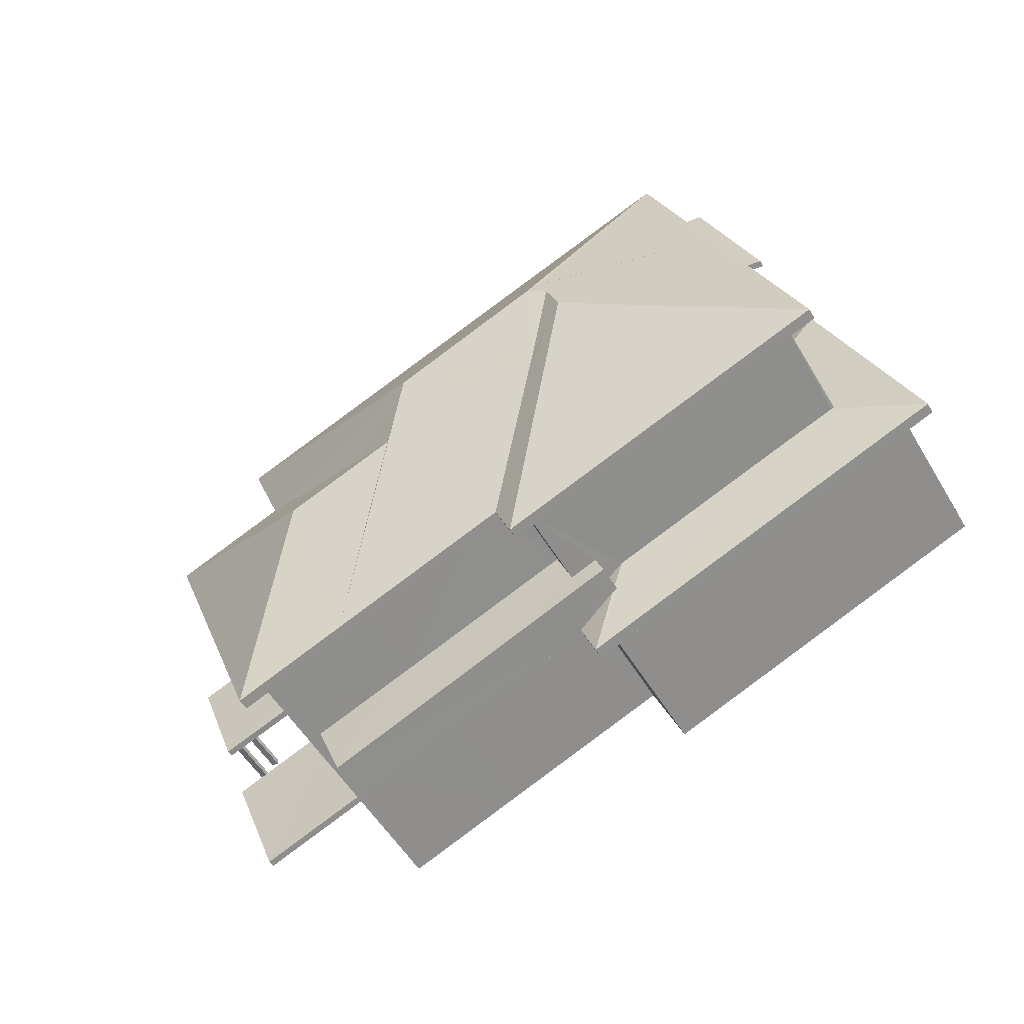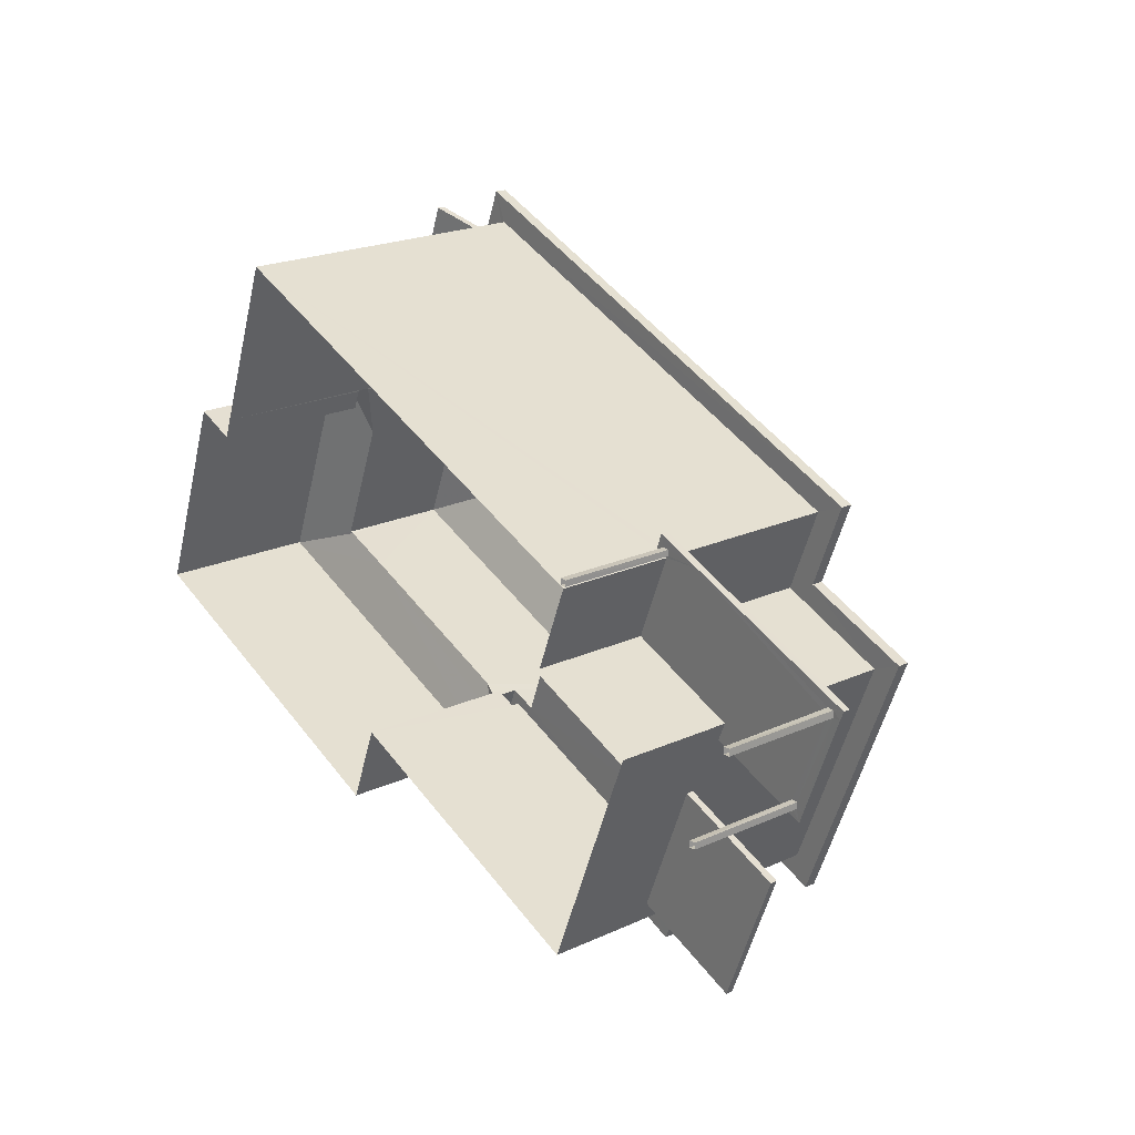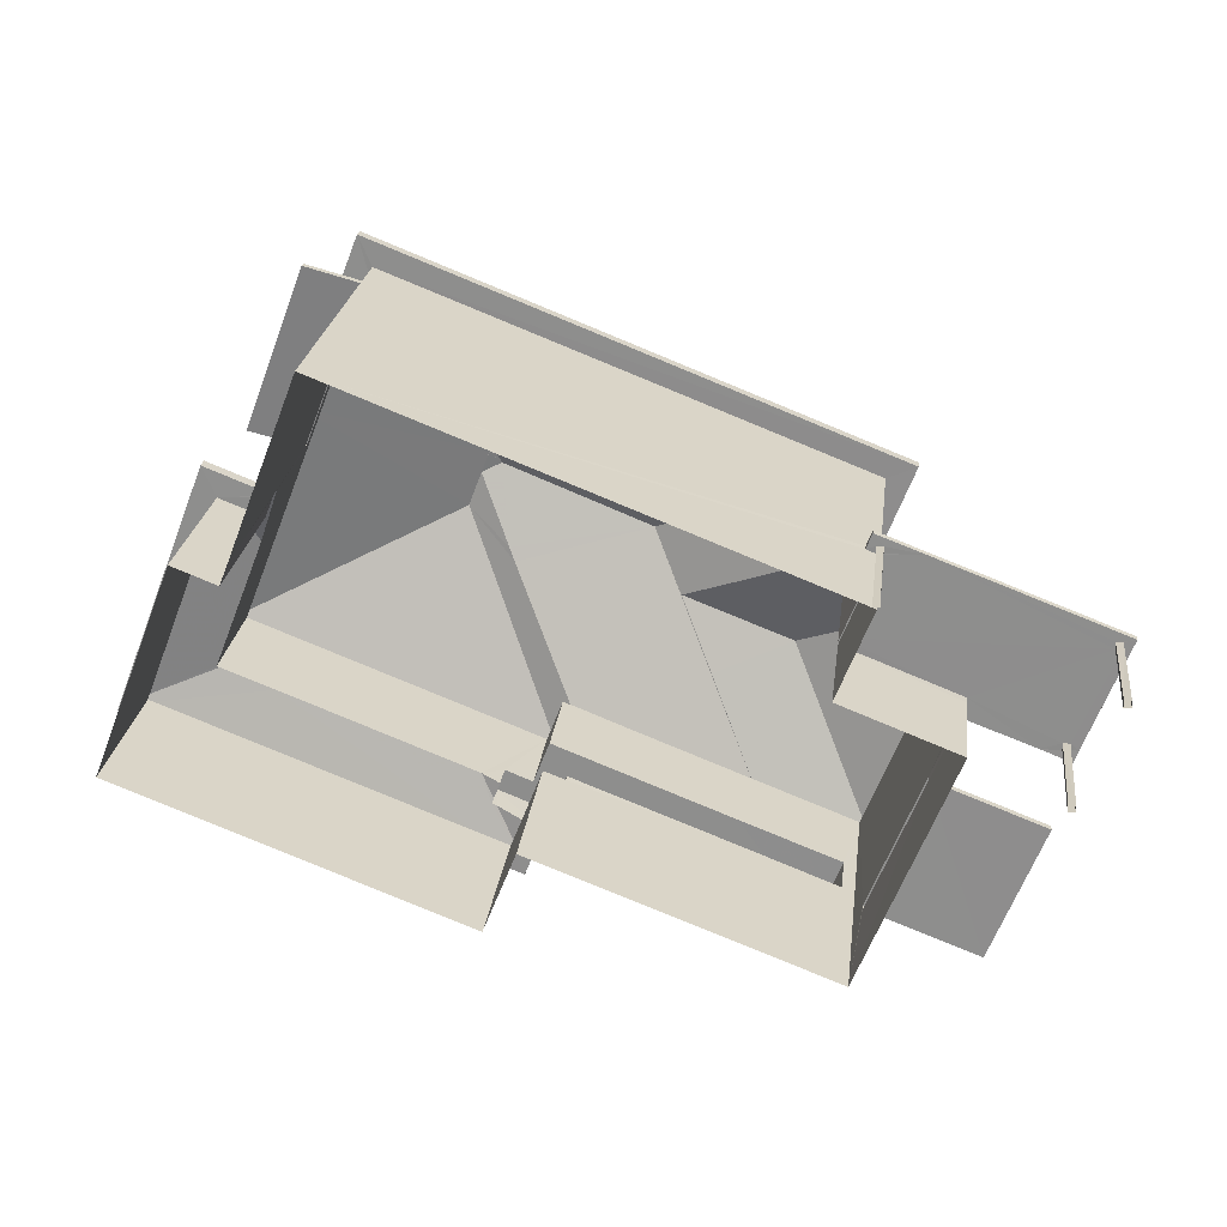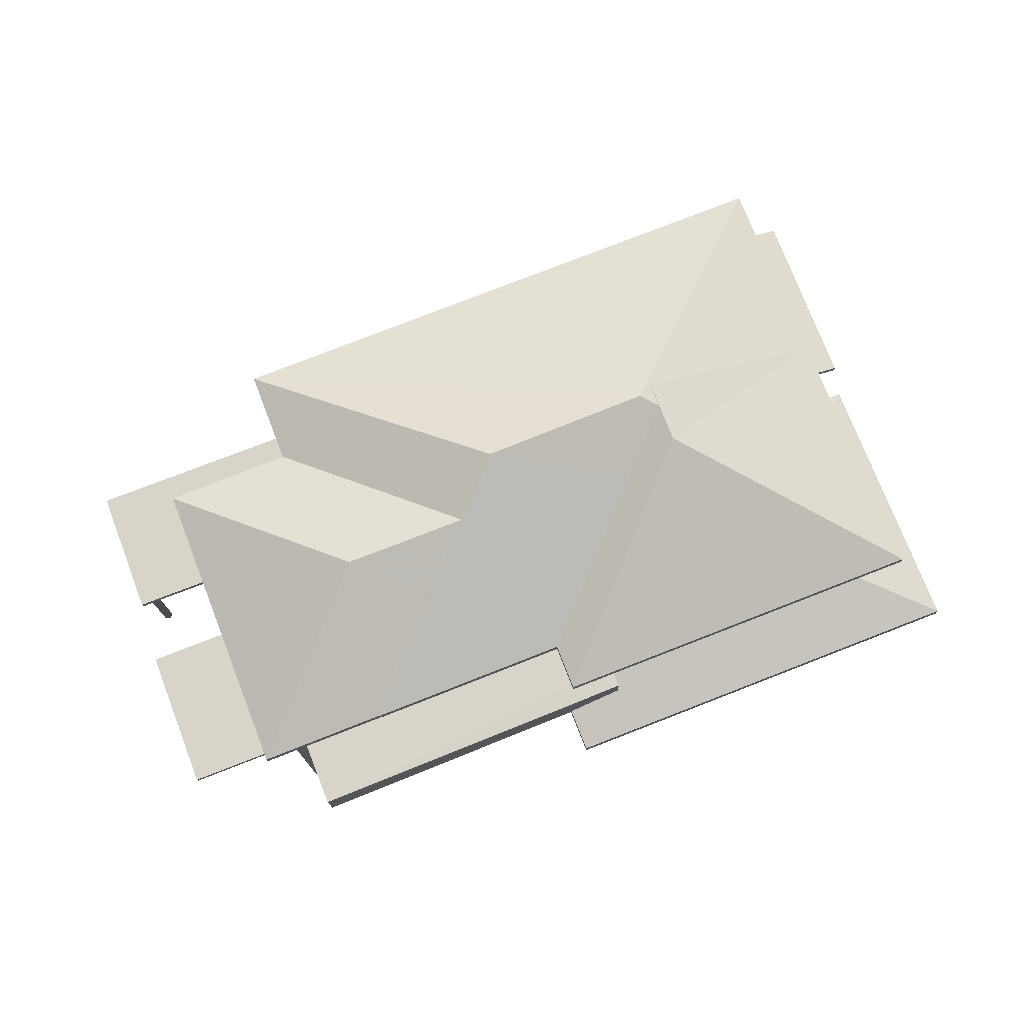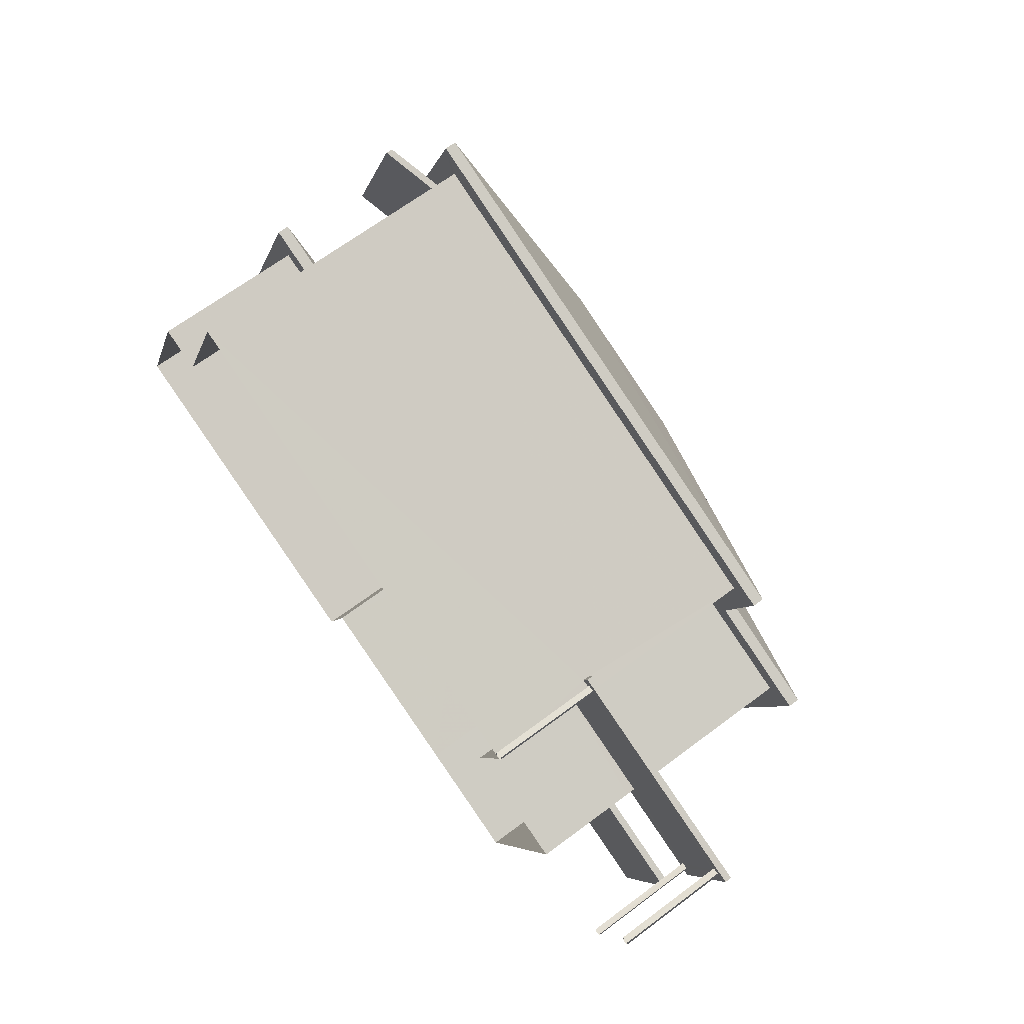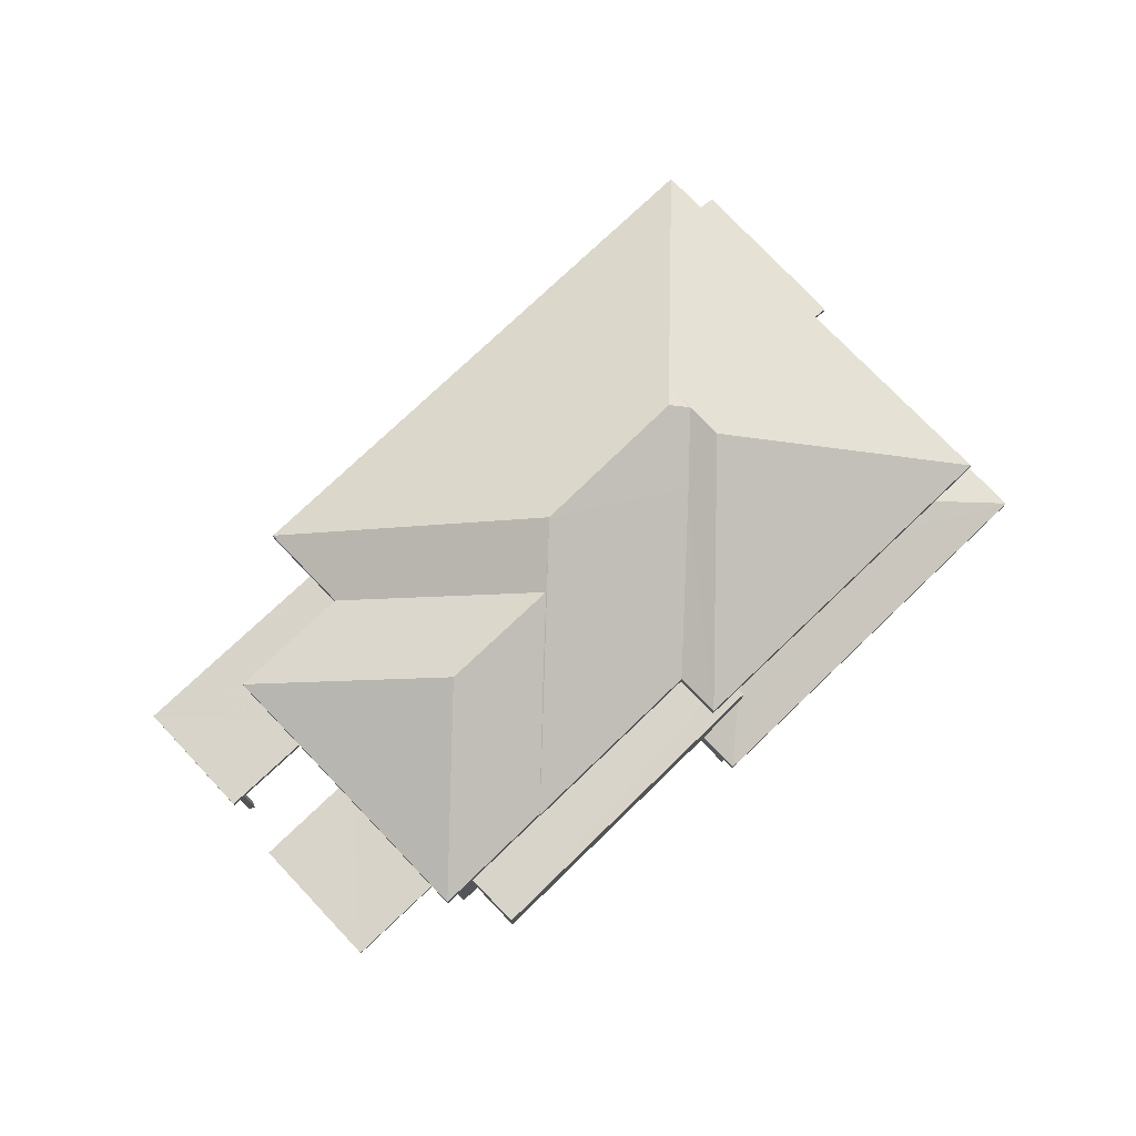
<metadata>
{"format":"obj","ext":"obj","renderer":"f3d","projection":"perspective","resolution":1024,"background":"white","views":[{"elev":-54.4,"azim":30.3,"up":"+Y"},{"elev":21.6,"azim":-128.7,"up":"+Y"},{"elev":24.0,"azim":-173.0,"up":"+Y"},{"elev":-15.2,"azim":1.4,"up":"+Y"},{"elev":66.7,"azim":-127.0,"up":"+Y"},{"elev":75.7,"azim":-22.5,"up":"+Z"}]}
</metadata>
<code>
v -8.819e+04 -1.008e+05 2.597
v -8.819e+04 -1.008e+05 2.597
v -8.818e+04 -1.008e+05 2.596
v -8.819e+04 -1.008e+05 2.599
v -8.819e+04 -1.008e+05 2.597
v -8.819e+04 -1.008e+05 2.599
v -8.818e+04 -1.008e+05 2.598
v -8.818e+04 -1.008e+05 2.598
v -8.818e+04 -1.008e+05 2.599
v -8.818e+04 -1.008e+05 2.597
v -8.818e+04 -1.008e+05 2.597
v -8.819e+04 -1.008e+05 2.598
v -8.818e+04 -1.008e+05 2.599
v -8.819e+04 -1.008e+05 2.599
v -8.82e+04 -1.008e+05 2.597
v -8.82e+04 -1.008e+05 2.597
v -8.82e+04 -1.008e+05 2.597
v -8.82e+04 -1.008e+05 2.597
v -8.82e+04 -1.008e+05 2.597
v -8.82e+04 -1.008e+05 2.597
v -8.82e+04 -1.008e+05 2.597
v -8.82e+04 -1.008e+05 2.597
v -8.819e+04 -1.008e+05 2.597
v -8.819e+04 -1.008e+05 2.597
v -8.819e+04 -1.008e+05 2.597
v -8.819e+04 -1.008e+05 2.597
v -8.819e+04 -1.008e+05 6.149
v -8.819e+04 -1.008e+05 6.149
v -8.819e+04 -1.008e+05 6.149
v -8.819e+04 -1.008e+05 6.149
v -8.819e+04 -1.008e+05 6.149
v -8.819e+04 -1.008e+05 6.149
v -8.818e+04 -1.008e+05 5.983
v -8.818e+04 -1.008e+05 5.983
v -8.818e+04 -1.008e+05 5.983
v -8.818e+04 -1.008e+05 5.984
v -8.819e+04 -1.008e+05 5.984
v -8.818e+04 -1.008e+05 5.984
v -8.819e+04 -1.008e+05 5.984
v -8.819e+04 -1.008e+05 5.984
v -8.818e+04 -1.008e+05 5.983
v -8.818e+04 -1.008e+05 5.983
v -8.818e+04 -1.008e+05 5.983
v -8.818e+04 -1.008e+05 5.984
v -8.819e+04 -1.008e+05 9.084
v -8.819e+04 -1.008e+05 9.084
v -8.819e+04 -1.008e+05 9.084
v -8.819e+04 -1.008e+05 9.084
v -8.819e+04 -1.008e+05 9.084
v -8.819e+04 -1.008e+05 9.084
v -8.82e+04 -1.008e+05 5.092
v -8.82e+04 -1.008e+05 5.092
v -8.82e+04 -1.008e+05 5.092
v -8.819e+04 -1.008e+05 5.092
v -8.82e+04 -1.008e+05 5.092
v -8.82e+04 -1.008e+05 5.092
v -8.819e+04 -1.008e+05 5.092
v -8.819e+04 -1.008e+05 5.092
v -8.819e+04 -1.008e+05 5.092
v -8.819e+04 -1.008e+05 5.092
v -8.82e+04 -1.008e+05 5.092
v -8.819e+04 -1.008e+05 5.092
v -8.819e+04 -1.008e+05 5.092
v -8.819e+04 -1.008e+05 5.092
v -8.819e+04 -1.008e+05 5.092
v -8.819e+04 -1.008e+05 5.092
v -8.82e+04 -1.008e+05 5.092
v -8.82e+04 -1.008e+05 5.092
v -8.82e+04 -1.008e+05 5.092
v -8.819e+04 -1.008e+05 5.092
v -8.819e+04 -1.008e+05 5.092
v -8.82e+04 -1.008e+05 5.092
v -8.82e+04 -1.008e+05 5.092
v -8.82e+04 -1.008e+05 5.092
v -8.819e+04 -1.008e+05 5.092
v -8.82e+04 -1.008e+05 5.092
v -8.819e+04 -1.008e+05 4.738
v -8.819e+04 -1.008e+05 4.739
v -8.82e+04 -1.008e+05 4.738
v -8.819e+04 -1.008e+05 4.739
v -8.819e+04 -1.008e+05 9.084
v -8.818e+04 -1.008e+05 9.084
v -8.818e+04 -1.008e+05 9.084
v -8.819e+04 -1.008e+05 9.084
v -8.819e+04 -1.008e+05 9.084
v -8.818e+04 -1.008e+05 9.082
v -8.818e+04 -1.008e+05 9.083
v -8.818e+04 -1.008e+05 9.082
v -8.818e+04 -1.008e+05 9.081
v -8.818e+04 -1.008e+05 9.082
v -8.818e+04 -1.008e+05 9.082
v -8.819e+04 -1.008e+05 9.082
v -8.819e+04 -1.008e+05 9.084
v -8.819e+04 -1.008e+05 9.084
v -8.819e+04 -1.008e+05 9.082
v -8.819e+04 -1.008e+05 9.084
v -8.819e+04 -1.008e+05 9.082
v -8.819e+04 -1.008e+05 9.082
v -8.819e+04 -1.008e+05 9.082
v -8.818e+04 -1.008e+05 9.083
v -8.818e+04 -1.008e+05 9.083
v -8.819e+04 -1.008e+05 9.082
v -8.819e+04 -1.008e+05 9.084
v -8.818e+04 -1.008e+05 8.511
v -8.818e+04 -1.008e+05 8.118
v -8.818e+04 -1.008e+05 8.12
v -8.818e+04 -1.008e+05 8.519
v -8.819e+04 -1.008e+05 7.149
v -8.819e+04 -1.008e+05 7.149
v -8.819e+04 -1.008e+05 7.149
v -8.819e+04 -1.008e+05 7.149
v -8.819e+04 -1.008e+05 7.149
v -8.818e+04 -1.008e+05 7.149
v -8.818e+04 -1.008e+05 7.149
v -8.819e+04 -1.008e+05 7.149
v -8.818e+04 -1.008e+05 6.676
v -8.818e+04 -1.008e+05 6.527
v -8.818e+04 -1.008e+05 6.676
v -8.819e+04 -1.008e+05 6.234
v -8.818e+04 -1.008e+05 6.234
v -8.818e+04 -1.008e+05 6.526
v -8.818e+04 -1.008e+05 6.558
v -8.818e+04 -1.008e+05 6.672
v -8.818e+04 -1.008e+05 6.653
v -8.818e+04 -1.008e+05 6.233
v -8.818e+04 -1.008e+05 6.652
v -8.818e+04 -1.008e+05 6.557
v -8.819e+04 -1.008e+05 6.234
v -8.818e+04 -1.008e+05 6.242
v -8.818e+04 -1.008e+05 6.233
v -8.818e+04 -1.008e+05 6.242
v -8.819e+04 -1.008e+05 10.65
v -8.819e+04 -1.008e+05 9.334
v -8.819e+04 -1.008e+05 10.14
v -8.819e+04 -1.008e+05 9.334
v -8.819e+04 -1.008e+05 10.65
v -8.819e+04 -1.008e+05 10.32
v -8.819e+04 -1.008e+05 9.332
v -8.819e+04 -1.008e+05 9.332
v -8.82e+04 -1.008e+05 5.242
v -8.819e+04 -1.008e+05 5.242
v -8.819e+04 -1.008e+05 5.242
v -8.82e+04 -1.008e+05 5.242
v -8.819e+04 -1.008e+05 5.242
v -8.819e+04 -1.008e+05 5.242
v -8.819e+04 -1.008e+05 5.242
v -8.819e+04 -1.008e+05 5.242
v -8.819e+04 -1.008e+05 4.888
v -8.82e+04 -1.008e+05 4.888
v -8.819e+04 -1.008e+05 4.889
v -8.819e+04 -1.008e+05 4.889
v -8.818e+04 -1.008e+05 10.96
v -8.818e+04 -1.008e+05 10.96
v -8.818e+04 -1.008e+05 10.96
v -8.818e+04 -1.008e+05 10.96
v -8.818e+04 -1.008e+05 10.96
v -8.818e+04 -1.008e+05 10.39
v -8.819e+04 -1.008e+05 9.334
v -8.818e+04 -1.008e+05 10.49
v -8.819e+04 -1.008e+05 9.334
v -8.818e+04 -1.008e+05 9.332
v -8.818e+04 -1.008e+05 9.334
v -8.818e+04 -1.008e+05 11.1
v -8.819e+04 -1.008e+05 11.1
v -8.819e+04 -1.008e+05 9.334
v -8.819e+04 -1.008e+05 9.332
v -8.818e+04 -1.008e+05 9.331
v -8.818e+04 -1.008e+05 8.268
v -8.818e+04 -1.008e+05 8.661
v -8.818e+04 -1.008e+05 8.27
v -8.818e+04 -1.008e+05 8.669
v -8.819e+04 -1.008e+05 4.737
v -8.819e+04 -1.008e+05 4.887
f 1 2 3
f 4 5 1
f 6 5 4
f 7 8 9
f 10 11 7
f 12 3 10
f 13 12 9
f 14 4 12
f 1 3 12
f 4 1 12
f 12 7 9
f 12 10 7
f 15 16 17
f 15 18 16
f 19 20 21
f 19 22 20
f 23 24 25
f 26 23 25
f 27 28 29
f 28 30 29
f 29 31 32
f 29 30 31
f 33 34 35
f 34 36 35
f 37 38 39
f 39 38 40
f 38 36 40
f 33 41 42
f 41 35 43
f 44 36 38
f 35 36 44
f 33 35 41
f 45 46 47
f 47 46 48
f 46 49 48
f 46 50 49
f 51 52 53
f 54 55 53
f 51 56 52
f 57 54 58
f 59 58 60
f 54 57 61
f 58 54 62
f 58 62 60
f 53 55 51
f 54 61 55
f 59 60 63
f 64 59 63
f 64 63 65
f 62 54 66
f 66 54 65
f 63 66 65
f 67 68 69
f 52 56 67
f 70 71 72
f 72 73 74
f 57 70 61
f 68 56 61
f 57 75 70
f 74 68 61
f 67 56 68
f 70 72 74
f 70 74 61
f 72 76 73
f 67 69 76
f 76 69 73
f 77 78 79
f 77 80 78
f 81 82 83
f 84 81 83
f 85 81 48
f 49 85 48
f 84 48 81
f 86 83 87
f 88 89 90
f 86 87 90
f 91 92 89
f 93 94 45
f 95 94 93
f 46 45 96
f 97 95 98
f 98 92 99
f 87 83 82
f 46 96 50
f 87 100 101
f 101 88 90
f 98 99 102
f 96 45 103
f 97 98 102
f 99 92 91
f 88 91 89
f 45 94 103
f 95 97 94
f 87 101 90
f 104 105 106
f 104 107 105
f 108 109 110
f 111 110 112
f 113 112 114
f 110 109 115
f 114 112 115
f 112 110 115
f 116 117 118
f 119 120 118
f 121 119 117
f 116 122 117
f 117 119 118
f 118 120 123
f 124 125 126
f 123 120 124
f 124 120 125
f 127 122 116
f 121 128 119
f 129 130 131
f 126 125 129
f 129 125 130
f 132 133 134
f 132 135 133
f 134 136 132
f 137 132 136
f 137 138 132
f 137 139 138
f 135 132 138
f 140 141 142
f 140 142 143
f 143 144 145
f 142 146 144
f 145 144 147
f 142 144 143
f 148 149 150
f 151 148 150
f 152 153 154
f 154 153 155
f 154 155 156
f 157 158 156
f 159 157 156
f 155 159 156
f 158 157 160
f 156 161 154
f 162 161 156
f 162 156 158
f 163 159 155
f 163 164 159
f 160 157 164
f 160 164 165
f 157 159 164
f 166 164 163
f 163 167 166
f 153 163 155
f 163 152 167
f 167 152 161
f 153 152 163
f 133 165 134
f 139 164 166
f 139 137 164
f 134 165 164
f 136 134 164
f 137 136 164
f 168 169 170
f 168 171 169
f 117 114 121
f 28 128 30
f 121 114 128
f 30 128 115
f 128 114 115
f 30 115 109
f 31 30 109
f 117 122 114
f 122 113 114
f 122 127 113
f 125 120 36
f 34 125 36
f 40 120 119
f 40 36 120
f 128 28 119
f 119 28 40
f 40 28 39
f 28 27 39
f 34 130 125
f 34 33 130
f 44 38 13
f 9 44 13
f 37 12 13
f 38 37 13
f 35 44 9
f 8 35 9
f 43 35 8
f 7 43 8
f 108 103 109
f 4 31 6
f 103 94 109
f 32 31 4
f 31 94 6
f 109 94 31
f 97 142 141
f 94 97 148
f 172 5 77
f 94 151 6
f 77 5 6
f 70 173 71
f 173 148 71
f 80 77 6
f 148 141 71
f 151 80 6
f 94 148 151
f 148 97 141
f 5 172 1
f 172 75 1
f 173 70 75
f 172 173 75
f 77 173 172
f 77 148 173
f 142 97 102
f 146 142 102
f 45 135 93
f 45 133 135
f 138 95 93
f 135 138 93
f 98 95 138
f 139 98 138
f 76 72 140
f 72 71 141
f 72 141 140
f 52 67 143
f 53 52 143
f 67 76 140
f 143 67 140
f 65 54 145
f 54 53 143
f 145 54 143
f 147 65 145
f 147 64 65
f 151 150 78
f 80 151 78
f 78 149 79
f 78 150 149
f 77 79 149
f 148 77 149
f 42 11 10
f 42 41 11
f 41 7 11
f 41 43 7
f 113 81 112
f 116 113 127
f 118 82 81
f 82 123 124
f 118 123 82
f 118 81 116
f 116 81 113
f 112 85 111
f 112 81 85
f 131 87 129
f 131 100 87
f 124 126 82
f 82 126 87
f 126 129 87
f 161 152 154
f 86 162 83
f 86 161 162
f 162 84 83
f 162 158 84
f 48 84 158
f 160 48 158
f 90 161 86
f 12 37 39
f 12 39 14
f 39 29 14
f 39 27 29
f 1 57 2
f 2 57 58
f 75 57 1
f 32 4 14
f 29 32 14
f 58 59 2
f 2 64 3
f 99 91 147
f 144 99 147
f 147 91 3
f 64 147 3
f 2 59 64
f 91 88 171
f 3 91 107
f 101 100 169
f 3 33 10
f 131 104 100
f 10 33 42
f 104 131 130
f 107 130 33
f 107 91 171
f 104 130 107
f 169 100 104
f 3 107 33
f 96 110 50
f 49 111 85
f 49 50 111
f 50 110 111
f 146 102 99
f 144 146 99
f 108 96 103
f 108 110 96
f 171 88 101
f 169 171 101
f 90 89 167
f 161 90 167
f 48 160 165
f 47 48 165
f 133 47 165
f 133 45 47
f 98 166 92
f 98 139 166
f 166 89 92
f 166 167 89
f 168 170 106
f 105 168 106
f 170 104 106
f 170 169 104
f 107 171 168
f 105 107 168
f 17 74 15
f 17 68 74
f 15 73 18
f 15 74 73
f 73 69 16
f 18 73 16
f 16 68 17
f 16 69 68
f 51 19 21
f 51 55 19
f 55 22 19
f 55 61 22
f 56 20 22
f 61 56 22
f 51 21 20
f 56 51 20
f 63 24 23
f 66 63 23
f 63 25 24
f 63 60 25
f 25 62 26
f 25 60 62
f 62 66 23
f 26 62 23

</code>
